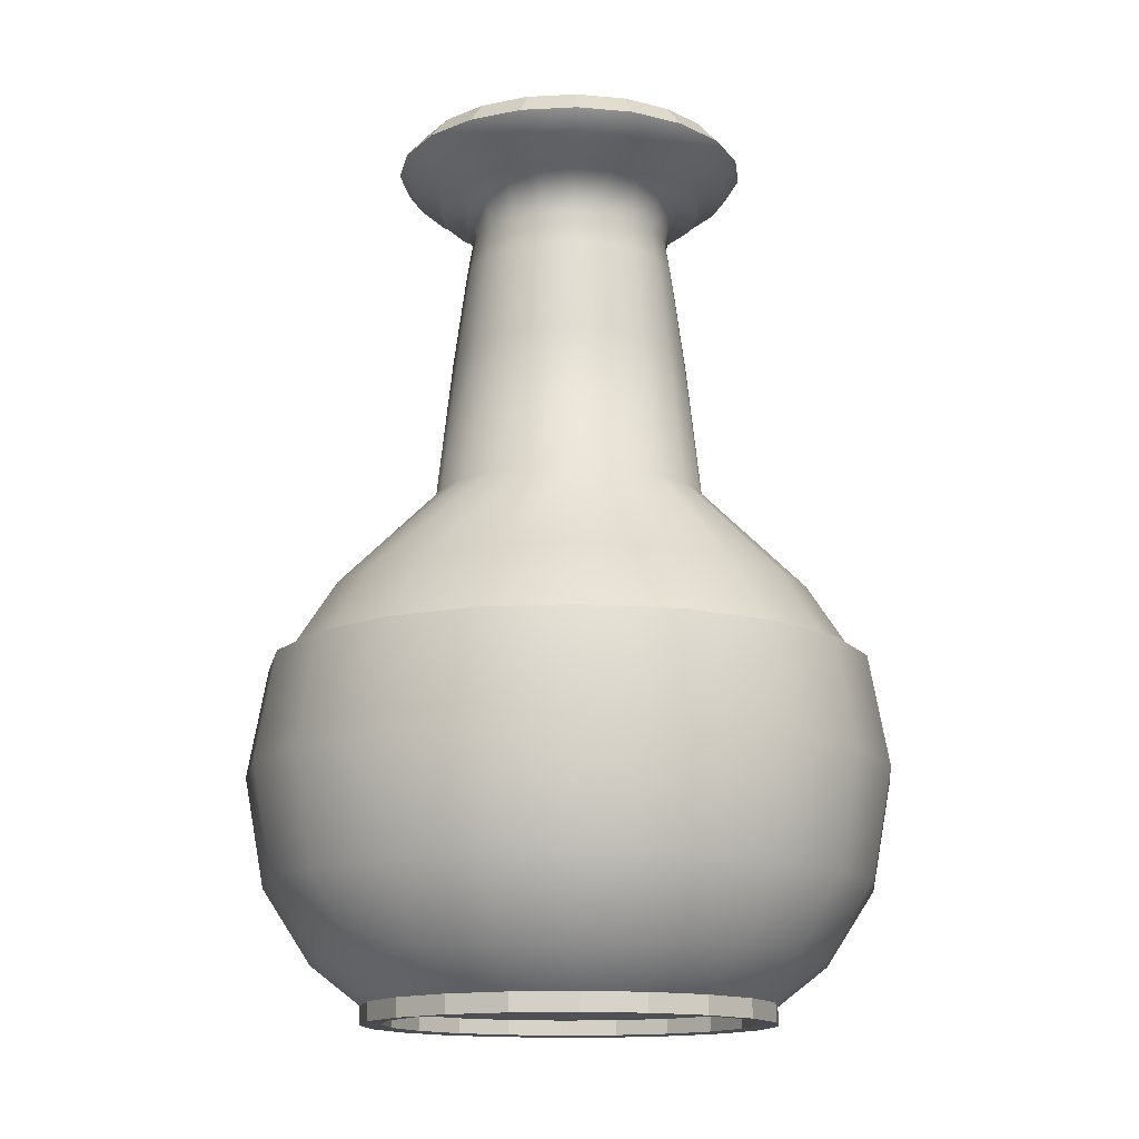
<metadata>
{"format":"obj","ext":"obj","renderer":"f3d","projection":"perspective","resolution":1024,"background":"white","views":[{"elev":-14.0,"azim":33.6,"up":"+Y"}]}
</metadata>
<code>
g default
v 2.284 -0.885 -0.7421
v 1.943 -0.885 -1.411
v 1.411 -0.885 -1.943
v 0.7421 -0.885 -2.284
v 0 -0.885 -2.401
v -0.7421 -0.885 -2.284
v -1.411 -0.885 -1.943
v -1.943 -0.885 -1.411
v -2.284 -0.885 -0.7421
v -2.401 -0.885 0
v -2.284 -0.885 0.7421
v -1.943 -0.885 1.411
v -1.411 -0.885 1.943
v -0.7421 -0.885 2.284
v 0 -0.885 2.401
v 0.7421 -0.885 2.284
v 1.411 -0.885 1.943
v 1.943 -0.885 1.411
v 2.284 -0.885 0.7421
v 2.401 -0.885 0
v 1.919 -0.2904 -0.6235
v 1.632 -0.2904 -1.186
v 1.186 -0.2904 -1.632
v 0.6235 -0.2904 -1.919
v 0 -0.2904 -2.018
v -0.6235 -0.2904 -1.919
v -1.186 -0.2904 -1.632
v -1.632 -0.2904 -1.186
v -1.919 -0.2904 -0.6235
v -2.018 -0.2904 0
v -1.919 -0.2904 0.6235
v -1.632 -0.2904 1.186
v -1.186 -0.2904 1.632
v -0.6235 -0.2904 1.919
v 0 -0.2904 2.018
v 0.6235 -0.2904 1.919
v 1.186 -0.2904 1.632
v 1.632 -0.2904 1.186
v 1.919 -0.2904 0.6235
v 2.018 -0.2904 0
v 0.9536 1.798 -0.3099
v 0.8112 1.798 -0.5894
v 0.5894 1.798 -0.8112
v 0.3099 1.798 -0.9536
v 0 1.798 -1.003
v -0.3099 1.798 -0.9536
v -0.5894 1.798 -0.8112
v -0.8112 1.798 -0.5894
v -0.9536 1.798 -0.3099
v -1.003 1.798 -0
v -0.9536 1.798 0.3099
v -0.8112 1.798 0.5894
v -0.5894 1.798 0.8112
v -0.3099 1.798 0.9536
v -0 1.798 1.003
v 0.3099 1.798 0.9536
v 0.5894 1.798 0.8112
v 0.8112 1.798 0.5894
v 0.9536 1.798 0.3099
v 1.003 1.798 -0
v 0.8857 3.189 -0.2878
v 0.7535 3.189 -0.5474
v 0.5474 3.189 -0.7535
v 0.2878 3.189 -0.8857
v -0 3.189 -0.9313
v -0.2878 3.189 -0.8857
v -0.5474 3.189 -0.7535
v -0.7535 3.189 -0.5474
v -0.8857 3.189 -0.2878
v -0.9313 3.189 -0
v -0.8857 3.189 0.2878
v -0.7535 3.189 0.5474
v -0.5474 3.189 0.7535
v -0.2878 3.189 0.8857
v -0 3.189 0.9313
v 0.2878 3.189 0.8857
v 0.5474 3.189 0.7535
v 0.7535 3.189 0.5474
v 0.8857 3.189 0.2878
v 0.9313 3.189 -0
v 1.417 3.538 -0.4604
v 1.205 3.538 -0.8758
v 0.8758 3.538 -1.205
v 0.4604 3.538 -1.417
v 0 3.538 -1.49
v -0.4604 3.538 -1.417
v -0.8758 3.538 -1.205
v -1.205 3.538 -0.8758
v -1.417 3.538 -0.4604
v -1.49 3.538 0
v -1.417 3.538 0.4604
v -1.205 3.538 0.8758
v -0.8758 3.538 1.205
v -0.4604 3.538 1.417
v 0 3.538 1.49
v 0.4604 3.538 1.417
v 0.8758 3.538 1.205
v 1.205 3.538 0.8758
v 1.417 3.538 0.4604
v 1.49 3.538 0
v 1.255 3.732 -0.4077
v 1.067 3.732 -0.7754
v 0.7754 3.732 -1.067
v 0.4077 3.732 -1.255
v 0 3.732 -1.319
v -0.4077 3.732 -1.255
v -0.7754 3.732 -1.067
v -1.067 3.732 -0.7754
v -1.255 3.732 -0.4077
v -1.319 3.732 0
v -1.255 3.732 0.4077
v -1.067 3.732 0.7754
v -0.7754 3.732 1.067
v -0.4077 3.732 1.255
v -0 3.732 1.319
v 0.4077 3.732 1.255
v 0.7754 3.732 1.067
v 1.067 3.732 0.7754
v 1.255 3.732 0.4077
v 1.319 3.732 0
v -1.088 3.297 0.3537
v -1.144 3.297 0
v -1.088 3.297 -0.3537
v -0.9259 3.297 -0.6727
v -0.6727 3.297 -0.9259
v -0.3537 3.297 -1.088
v 0 3.297 -1.144
v 0.3537 3.297 -1.088
v 0.6727 3.297 -0.9259
v 0.9259 3.297 -0.6727
v 1.088 3.297 -0.3537
v 1.144 3.297 0
v 1.088 3.297 0.3537
v 0.9259 3.297 0.6727
v 0.6727 3.297 0.9259
v 0.3537 3.297 1.088
v -0 3.297 1.144
v -0.3537 3.297 1.088
v -0.6727 3.297 0.9259
v -0.9259 3.297 0.6727
v -1.107 3.379 0.804
v -1.301 3.379 0.4227
v -1.368 3.379 0
v -1.301 3.379 -0.4227
v -1.107 3.379 -0.804
v -0.804 3.379 -1.107
v -0.4227 3.379 -1.301
v 0 3.379 -1.368
v 0.4227 3.379 -1.301
v 0.804 3.379 -1.107
v 1.107 3.379 -0.804
v 1.301 3.379 -0.4227
v 1.368 3.379 0
v 1.301 3.379 0.4227
v 1.107 3.379 0.804
v 0.804 3.379 1.107
v 0.4227 3.379 1.301
v 0 3.379 1.368
v -0.4227 3.379 1.301
v -0.804 3.379 1.107
v -0.916 3.192 0.6655
v -1.077 3.192 0.3499
v -1.132 3.192 0
v -1.077 3.192 -0.3499
v -0.916 3.192 -0.6655
v -0.6655 3.192 -0.916
v -0.3499 3.192 -1.077
v 0 3.192 -1.132
v 0.3499 3.192 -1.077
v 0.6655 3.192 -0.916
v 0.916 3.192 -0.6655
v 1.077 3.192 -0.3499
v 1.132 3.192 0
v 1.077 3.192 0.3499
v 0.916 3.192 0.6655
v 0.6655 3.192 0.916
v 0.3499 3.192 1.077
v -0 3.192 1.132
v -0.3499 3.192 1.077
v -0.6655 3.192 0.916
v 1.124 3.794 -0.3653
v 0.9563 3.794 -0.6948
v 0 3.794 0
v 0.6948 3.794 -0.9563
v 0.3653 3.794 -1.124
v 0 3.794 -1.182
v -0.3653 3.794 -1.124
v -0.6948 3.794 -0.9563
v -0.9563 3.794 -0.6948
v -1.124 3.794 -0.3653
v -1.182 3.794 0
v -1.124 3.794 0.3653
v -0.9563 3.794 0.6948
v -0.6948 3.794 0.9563
v -0.3653 3.794 1.124
v -0 3.794 1.182
v 0.3653 3.794 1.124
v 0.6948 3.794 0.9563
v 0.9563 3.794 0.6948
v 1.124 3.794 0.3653
v 1.182 3.794 0
v 1.613 -3.655 -0.524
v 1.372 -3.655 -0.9967
v 1.702 -3.335 -1.237
v 2.001 -3.335 -0.6502
v 0.9967 -3.655 -1.372
v 1.237 -3.335 -1.702
v 0.524 -3.655 -1.613
v 0.6502 -3.335 -2.001
v 0 -3.655 -1.696
v 0 -3.335 -2.104
v -0.524 -3.655 -1.613
v -0.6502 -3.335 -2.001
v -0.9967 -3.655 -1.372
v -1.237 -3.335 -1.702
v -1.372 -3.655 -0.9967
v -1.702 -3.335 -1.237
v -1.613 -3.655 -0.524
v -2.001 -3.335 -0.6502
v -1.696 -3.655 0
v -2.104 -3.335 0
v -1.613 -3.655 0.524
v -2.001 -3.335 0.6502
v -1.372 -3.655 0.9967
v -1.702 -3.335 1.237
v -0.9967 -3.655 1.372
v -1.237 -3.335 1.702
v -0.524 -3.655 1.613
v -0.6502 -3.335 2.001
v 0 -3.655 1.696
v 0 -3.335 2.104
v 0.524 -3.655 1.613
v 0.6502 -3.335 2.001
v 0.9967 -3.655 1.372
v 1.237 -3.335 1.702
v 1.372 -3.655 0.9967
v 1.702 -3.335 1.237
v 1.613 -3.655 0.524
v 2.001 -3.335 0.6502
v 1.696 -3.655 0
v 2.104 -3.335 0
v 2.026 -2.715 -1.472
v 2.381 -2.715 -0.7738
v 1.472 -2.715 -2.026
v 0.7738 -2.715 -2.381
v 0 -2.715 -2.504
v -0.7738 -2.715 -2.381
v -1.472 -2.715 -2.026
v -2.026 -2.715 -1.472
v -2.381 -2.715 -0.7738
v -2.504 -2.715 0
v -2.381 -2.715 0.7738
v -2.026 -2.715 1.472
v -1.472 -2.715 2.026
v -0.7738 -2.715 2.381
v 0 -2.715 2.504
v 0.7738 -2.715 2.381
v 1.472 -2.715 2.026
v 2.026 -2.715 1.472
v 2.381 -2.715 0.7738
v 2.504 -2.715 0
v 2.159 -1.804 -1.568
v 2.538 -1.804 -0.8246
v 1.568 -1.804 -2.159
v 0.8246 -1.804 -2.538
v 0 -1.804 -2.668
v -0.8246 -1.804 -2.538
v -1.568 -1.804 -2.159
v -2.159 -1.804 -1.568
v -2.538 -1.804 -0.8246
v -2.668 -1.804 0
v -2.538 -1.804 0.8246
v -2.159 -1.804 1.568
v -1.568 -1.804 2.159
v -0.8246 -1.804 2.538
v 0 -1.804 2.668
v 0.8246 -1.804 2.538
v 1.568 -1.804 2.159
v 2.159 -1.804 1.568
v 2.538 -1.804 0.8246
v 2.668 -1.804 0
v 2.026 -0.8929 -1.472
v 2.381 -0.8929 -0.7738
v 1.472 -0.8929 -2.026
v 0.7738 -0.8929 -2.381
v 0 -0.8929 -2.504
v -0.7738 -0.8929 -2.381
v -1.472 -0.8929 -2.026
v -2.026 -0.8929 -1.472
v -2.381 -0.8929 -0.7738
v -2.504 -0.8929 0
v -2.381 -0.8929 0.7738
v -2.026 -0.8929 1.472
v -1.472 -0.8929 2.026
v -0.7738 -0.8929 2.381
v 0 -0.8929 2.504
v 0.7738 -0.8929 2.381
v 1.472 -0.8929 2.026
v 2.026 -0.8929 1.472
v 2.381 -0.8929 0.7738
v 2.504 -0.8929 0
v -1.978 -0.8884 1.437
v -1.437 -0.8884 1.978
v -0.7557 -0.8884 2.326
v 0 -0.8884 2.446
v 0.7557 -0.8884 2.326
v 1.437 -0.8884 1.978
v 1.978 -0.8884 1.437
v 2.326 -0.8884 0.7557
v 2.446 -0.8884 0
v 2.326 -0.8884 -0.7557
v 1.978 -0.8884 -1.437
v 1.437 -0.8884 -1.978
v 0.7557 -0.8884 -2.326
v 0 -0.8884 -2.446
v -0.7557 -0.8884 -2.326
v -1.437 -0.8884 -1.978
v -1.978 -0.8884 -1.437
v -2.326 -0.8884 -0.7557
v -2.446 -0.8884 0
v -2.326 -0.8884 0.7557
v -0.9223 0.5811 0.6701
v -1.084 0.5811 0.3523
v -1.14 0.5811 0
v -1.084 0.5811 -0.3523
v -0.9223 0.5811 -0.6701
v -0.6701 0.5811 -0.9223
v -0.3523 0.5811 -1.084
v 0 0.5811 -1.14
v 0.3523 0.5811 -1.084
v 0.6701 0.5811 -0.9223
v 0.9223 0.5811 -0.6701
v 1.084 0.5811 -0.3523
v 1.14 0.5811 0
v 1.084 0.5811 0.3523
v 0.9223 0.5811 0.6701
v 0.6701 0.5811 0.9223
v 0.3523 0.5811 1.084
v -0 0.5811 1.14
v -0.3523 0.5811 1.084
v -0.6701 0.5811 0.9223
v -0.8493 2.599 0.2759
v -0.893 2.599 -0
v -0.8493 2.599 -0.2759
v -0.7224 2.599 -0.5249
v -0.5249 2.599 -0.7224
v -0.2759 2.599 -0.8493
v -0 2.599 -0.893
v 0.2759 2.599 -0.8493
v 0.5249 2.599 -0.7224
v 0.7224 2.599 -0.5249
v 0.8493 2.599 -0.2759
v 0.893 2.599 -0
v 0.8493 2.599 0.2759
v 0.7224 2.599 0.5249
v 0.5249 2.599 0.7224
v 0.2759 2.599 0.8493
v -0 2.599 0.893
v -0.2759 2.599 0.8493
v -0.5249 2.599 0.7224
v -0.7224 2.599 0.5249
v -0.8051 2.88 -0.2616
v -0.6849 2.88 -0.4976
v -0.4976 2.88 -0.6849
v -0.2616 2.88 -0.8051
v -0 2.88 -0.8466
v 0.2616 2.88 -0.8051
v 0.4976 2.88 -0.6849
v 0.6849 2.88 -0.4976
v 0.8051 2.88 -0.2616
v 0.8466 2.88 -0
v 0.8051 2.88 0.2616
v 0.6849 2.88 0.4976
v 0.4976 2.88 0.6849
v 0.2616 2.88 0.8051
v -0 2.88 0.8466
v -0.2616 2.88 0.8051
v -0.4976 2.88 0.6849
v -0.6849 2.88 0.4976
v -0.8051 2.88 0.2616
v -0.8466 2.88 -0
v 1.613 -3.81 -0.524
v 1.372 -3.81 -0.9967
v 0.9967 -3.81 -1.372
v 0.524 -3.81 -1.613
v 0 -3.81 -1.696
v -0.524 -3.81 -1.613
v -0.9967 -3.81 -1.372
v -1.372 -3.81 -0.9967
v -1.613 -3.81 -0.524
v -1.696 -3.81 0
v -1.613 -3.81 0.524
v -1.372 -3.81 0.9967
v -0.9967 -3.81 1.372
v -0.524 -3.81 1.613
v 0 -3.81 1.696
v 0.524 -3.81 1.613
v 0.9967 -3.81 1.372
v 1.372 -3.81 0.9967
v 1.613 -3.81 0.524
v 1.696 -3.81 0
v 1.372 -3.734 -0.9967
v 0.9967 -3.734 -1.372
v 0.524 -3.734 -1.613
v 0 -3.734 -1.696
v -0.524 -3.734 -1.613
v -0.9967 -3.734 -1.372
v -1.372 -3.734 -0.9967
v -1.613 -3.734 -0.524
v -1.696 -3.734 0
v -1.613 -3.734 0.524
v -1.372 -3.734 0.9967
v -0.9967 -3.734 1.372
v -0.524 -3.734 1.613
v 0 -3.734 1.696
v 0.524 -3.734 1.613
v 0.9967 -3.734 1.372
v 1.372 -3.734 0.9967
v 1.613 -3.734 0.524
v 1.696 -3.734 0
v 1.613 -3.734 -0.524
v 1.449 -3.801 -0.4708
v 1.232 -3.801 -0.8954
v 0.8954 -3.801 -1.232
v 0.4708 -3.801 -1.449
v 0 -3.801 -1.523
v -0.4708 -3.801 -1.449
v -0.8954 -3.801 -1.232
v -1.232 -3.801 -0.8954
v -1.449 -3.801 -0.4708
v -1.523 -3.801 0
v -1.449 -3.801 0.4708
v -1.232 -3.801 0.8954
v -0.8954 -3.801 1.232
v -0.4708 -3.801 1.449
v 0 -3.801 1.523
v 0.4708 -3.801 1.449
v 0.8954 -3.801 1.232
v 1.232 -3.801 0.8954
v 1.449 -3.801 0.4708
v 1.523 -3.801 0
v 1.449 -3.674 -0.4708
v 1.232 -3.674 -0.8954
v 0.8954 -3.674 -1.232
v 0.4708 -3.674 -1.449
v 0 -3.674 -1.523
v -0.4708 -3.674 -1.449
v -0.8954 -3.674 -1.232
v -1.232 -3.674 -0.8954
v -1.449 -3.674 -0.4708
v -1.523 -3.674 0
v -1.449 -3.674 0.4708
v -1.232 -3.674 0.8954
v -0.8954 -3.674 1.232
v -0.4708 -3.674 1.449
v 0 -3.674 1.523
v 0.4708 -3.674 1.449
v 0.8954 -3.674 1.232
v 1.232 -3.674 0.8954
v 1.449 -3.674 0.4708
v 1.523 -3.674 0
v 1.307 -3.664 -0.4246
v 1.112 -3.664 -0.8077
v 0 -3.491 -0
v 0.8077 -3.664 -1.112
v 0.4246 -3.664 -1.307
v 0 -3.664 -1.374
v -0.4246 -3.664 -1.307
v -0.8077 -3.664 -1.112
v -1.112 -3.664 -0.8077
v -1.307 -3.664 -0.4246
v -1.374 -3.664 -0
v -1.307 -3.664 0.4246
v -1.112 -3.664 0.8077
v -0.8077 -3.664 1.112
v -0.4246 -3.664 1.307
v 0 -3.664 1.374
v 0.4246 -3.664 1.307
v 0.8077 -3.664 1.112
v 1.112 -3.664 0.8077
v 1.307 -3.664 0.4246
v 1.374 -3.664 -0
g bottle_GEO
f 202 203 204 205
f 203 206 207 204
f 206 208 209 207
f 208 210 211 209
f 210 212 213 211
f 212 214 215 213
f 214 216 217 215
f 216 218 219 217
f 218 220 221 219
f 220 222 223 221
f 222 224 225 223
f 224 226 227 225
f 226 228 229 227
f 228 230 231 229
f 230 232 233 231
f 232 234 235 233
f 234 236 237 235
f 236 238 239 237
f 238 240 241 239
f 240 202 205 241
f 205 204 242 243
f 204 207 244 242
f 207 209 245 244
f 209 211 246 245
f 211 213 247 246
f 213 215 248 247
f 215 217 249 248
f 217 219 250 249
f 219 221 251 250
f 221 223 252 251
f 223 225 253 252
f 225 227 254 253
f 227 229 255 254
f 229 231 256 255
f 231 233 257 256
f 233 235 258 257
f 235 237 259 258
f 237 239 260 259
f 239 241 261 260
f 241 205 243 261
f 243 242 262 263
f 242 244 264 262
f 244 245 265 264
f 245 246 266 265
f 246 247 267 266
f 247 248 268 267
f 248 249 269 268
f 249 250 270 269
f 250 251 271 270
f 251 252 272 271
f 252 253 273 272
f 253 254 274 273
f 254 255 275 274
f 255 256 276 275
f 256 257 277 276
f 257 258 278 277
f 258 259 279 278
f 259 260 280 279
f 260 261 281 280
f 261 243 263 281
f 263 262 282 283
f 262 264 284 282
f 264 265 285 284
f 265 266 286 285
f 266 267 287 286
f 267 268 288 287
f 268 269 289 288
f 269 270 290 289
f 270 271 291 290
f 271 272 292 291
f 272 273 293 292
f 273 274 294 293
f 274 275 295 294
f 275 276 296 295
f 276 277 297 296
f 277 278 298 297
f 278 279 299 298
f 279 280 300 299
f 280 281 301 300
f 281 263 283 301
f 1 2 22 21
f 2 3 23 22
f 3 4 24 23
f 4 5 25 24
f 5 6 26 25
f 6 7 27 26
f 7 8 28 27
f 8 9 29 28
f 9 10 30 29
f 10 11 31 30
f 11 12 32 31
f 12 13 33 32
f 13 14 34 33
f 14 15 35 34
f 15 16 36 35
f 16 17 37 36
f 17 18 38 37
f 18 19 39 38
f 19 20 40 39
f 20 1 21 40
f 21 22 332 333
f 22 23 331 332
f 23 24 330 331
f 24 25 329 330
f 25 26 328 329
f 26 27 327 328
f 27 28 326 327
f 28 29 325 326
f 29 30 324 325
f 30 31 323 324
f 31 32 322 323
f 32 33 341 322
f 33 34 340 341
f 34 35 339 340
f 35 36 338 339
f 36 37 337 338
f 37 38 336 337
f 38 39 335 336
f 39 40 334 335
f 40 21 333 334
f 41 42 351 352
f 42 43 350 351
f 43 44 349 350
f 44 45 348 349
f 45 46 347 348
f 46 47 346 347
f 47 48 345 346
f 48 49 344 345
f 49 50 343 344
f 50 51 342 343
f 51 52 361 342
f 52 53 360 361
f 53 54 359 360
f 54 55 358 359
f 55 56 357 358
f 56 57 356 357
f 57 58 355 356
f 58 59 354 355
f 59 60 353 354
f 60 41 352 353
f 61 62 171 172
f 62 63 170 171
f 63 64 169 170
f 64 65 168 169
f 65 66 167 168
f 66 67 166 167
f 67 68 165 166
f 68 69 164 165
f 69 70 163 164
f 70 71 162 163
f 71 72 161 162
f 72 73 180 161
f 73 74 179 180
f 74 75 178 179
f 75 76 177 178
f 76 77 176 177
f 77 78 175 176
f 78 79 174 175
f 79 80 173 174
f 80 61 172 173
f 463 462 464
f 465 463 464
f 466 465 464
f 467 466 464
f 468 467 464
f 469 468 464
f 470 469 464
f 471 470 464
f 472 471 464
f 473 472 464
f 474 473 464
f 475 474 464
f 476 475 464
f 477 476 464
f 478 477 464
f 479 478 464
f 480 479 464
f 481 480 464
f 482 481 464
f 462 482 464
f 181 182 183
f 182 184 183
f 184 185 183
f 185 186 183
f 186 187 183
f 187 188 183
f 188 189 183
f 189 190 183
f 190 191 183
f 191 192 183
f 192 193 183
f 193 194 183
f 194 195 183
f 195 196 183
f 196 197 183
f 197 198 183
f 198 199 183
f 199 200 183
f 200 201 183
f 201 181 183
f 81 82 102 101
f 82 83 103 102
f 83 84 104 103
f 84 85 105 104
f 85 86 106 105
f 86 87 107 106
f 87 88 108 107
f 88 89 109 108
f 89 90 110 109
f 90 91 111 110
f 91 92 112 111
f 92 93 113 112
f 93 94 114 113
f 94 95 115 114
f 95 96 116 115
f 96 97 117 116
f 97 98 118 117
f 98 99 119 118
f 99 100 120 119
f 100 81 101 120
f 122 121 142 143
f 123 122 143 144
f 124 123 144 145
f 125 124 145 146
f 126 125 146 147
f 127 126 147 148
f 128 127 148 149
f 129 128 149 150
f 130 129 150 151
f 131 130 151 152
f 132 131 152 153
f 133 132 153 154
f 134 133 154 155
f 135 134 155 156
f 136 135 156 157
f 137 136 157 158
f 138 137 158 159
f 139 138 159 160
f 140 139 160 141
f 121 140 141 142
f 142 141 92 91
f 143 142 91 90
f 144 143 90 89
f 145 144 89 88
f 146 145 88 87
f 147 146 87 86
f 148 147 86 85
f 149 148 85 84
f 150 149 84 83
f 151 150 83 82
f 152 151 82 81
f 153 152 81 100
f 154 153 100 99
f 155 154 99 98
f 156 155 98 97
f 157 156 97 96
f 158 157 96 95
f 159 158 95 94
f 160 159 94 93
f 141 160 93 92
f 162 161 140 121
f 163 162 121 122
f 164 163 122 123
f 165 164 123 124
f 166 165 124 125
f 167 166 125 126
f 168 167 126 127
f 169 168 127 128
f 170 169 128 129
f 171 170 129 130
f 172 171 130 131
f 173 172 131 132
f 174 173 132 133
f 175 174 133 134
f 176 175 134 135
f 177 176 135 136
f 178 177 136 137
f 179 178 137 138
f 180 179 138 139
f 161 180 139 140
f 101 102 182 181
f 102 103 184 182
f 103 104 185 184
f 104 105 186 185
f 105 106 187 186
f 106 107 188 187
f 107 108 189 188
f 108 109 190 189
f 109 110 191 190
f 110 111 192 191
f 111 112 193 192
f 112 113 194 193
f 113 114 195 194
f 114 115 196 195
f 115 116 197 196
f 116 117 198 197
f 117 118 199 198
f 118 119 200 199
f 119 120 201 200
f 120 101 181 201
f 2 1 311 312
f 3 2 312 313
f 4 3 313 314
f 5 4 314 315
f 6 5 315 316
f 7 6 316 317
f 8 7 317 318
f 9 8 318 319
f 10 9 319 320
f 11 10 320 321
f 12 11 321 302
f 13 12 302 303
f 14 13 303 304
f 15 14 304 305
f 16 15 305 306
f 17 16 306 307
f 18 17 307 308
f 19 18 308 309
f 20 19 309 310
f 1 20 310 311
f 303 302 293 294
f 304 303 294 295
f 305 304 295 296
f 306 305 296 297
f 307 306 297 298
f 308 307 298 299
f 309 308 299 300
f 310 309 300 301
f 311 310 301 283
f 312 311 283 282
f 313 312 282 284
f 314 313 284 285
f 315 314 285 286
f 316 315 286 287
f 317 316 287 288
f 318 317 288 289
f 319 318 289 290
f 320 319 290 291
f 321 320 291 292
f 302 321 292 293
f 323 322 52 51
f 324 323 51 50
f 325 324 50 49
f 326 325 49 48
f 327 326 48 47
f 328 327 47 46
f 329 328 46 45
f 330 329 45 44
f 331 330 44 43
f 332 331 43 42
f 333 332 42 41
f 334 333 41 60
f 335 334 60 59
f 336 335 59 58
f 337 336 58 57
f 338 337 57 56
f 339 338 56 55
f 340 339 55 54
f 341 340 54 53
f 322 341 53 52
f 343 342 380 381
f 344 343 381 362
f 345 344 362 363
f 346 345 363 364
f 347 346 364 365
f 348 347 365 366
f 349 348 366 367
f 350 349 367 368
f 351 350 368 369
f 352 351 369 370
f 353 352 370 371
f 354 353 371 372
f 355 354 372 373
f 356 355 373 374
f 357 356 374 375
f 358 357 375 376
f 359 358 376 377
f 360 359 377 378
f 361 360 378 379
f 342 361 379 380
f 363 362 69 68
f 364 363 68 67
f 365 364 67 66
f 366 365 66 65
f 367 366 65 64
f 368 367 64 63
f 369 368 63 62
f 370 369 62 61
f 371 370 61 80
f 372 371 80 79
f 373 372 79 78
f 374 373 78 77
f 375 374 77 76
f 376 375 76 75
f 377 376 75 74
f 378 377 74 73
f 379 378 73 72
f 380 379 72 71
f 381 380 71 70
f 362 381 70 69
f 203 202 421 402
f 206 203 402 403
f 208 206 403 404
f 210 208 404 405
f 212 210 405 406
f 214 212 406 407
f 216 214 407 408
f 218 216 408 409
f 220 218 409 410
f 222 220 410 411
f 224 222 411 412
f 226 224 412 413
f 228 226 413 414
f 230 228 414 415
f 232 230 415 416
f 234 232 416 417
f 236 234 417 418
f 238 236 418 419
f 240 238 419 420
f 202 240 420 421
f 403 402 383 384
f 404 403 384 385
f 405 404 385 386
f 406 405 386 387
f 407 406 387 388
f 408 407 388 389
f 409 408 389 390
f 410 409 390 391
f 411 410 391 392
f 412 411 392 393
f 413 412 393 394
f 414 413 394 395
f 415 414 395 396
f 416 415 396 397
f 417 416 397 398
f 418 417 398 399
f 419 418 399 400
f 420 419 400 401
f 421 420 401 382
f 402 421 382 383
f 383 382 422 423
f 384 383 423 424
f 385 384 424 425
f 386 385 425 426
f 387 386 426 427
f 388 387 427 428
f 389 388 428 429
f 390 389 429 430
f 391 390 430 431
f 392 391 431 432
f 393 392 432 433
f 394 393 433 434
f 395 394 434 435
f 396 395 435 436
f 397 396 436 437
f 398 397 437 438
f 399 398 438 439
f 400 399 439 440
f 401 400 440 441
f 382 401 441 422
f 423 422 442 443
f 424 423 443 444
f 425 424 444 445
f 426 425 445 446
f 427 426 446 447
f 428 427 447 448
f 429 428 448 449
f 430 429 449 450
f 431 430 450 451
f 432 431 451 452
f 433 432 452 453
f 434 433 453 454
f 435 434 454 455
f 436 435 455 456
f 437 436 456 457
f 438 437 457 458
f 439 438 458 459
f 440 439 459 460
f 441 440 460 461
f 422 441 461 442
f 443 442 462 463
f 444 443 463 465
f 445 444 465 466
f 446 445 466 467
f 447 446 467 468
f 448 447 468 469
f 449 448 469 470
f 450 449 470 471
f 451 450 471 472
f 452 451 472 473
f 453 452 473 474
f 454 453 474 475
f 455 454 475 476
f 456 455 476 477
f 457 456 477 478
f 458 457 478 479
f 459 458 479 480
f 460 459 480 481
f 461 460 481 482
f 442 461 482 462

</code>
